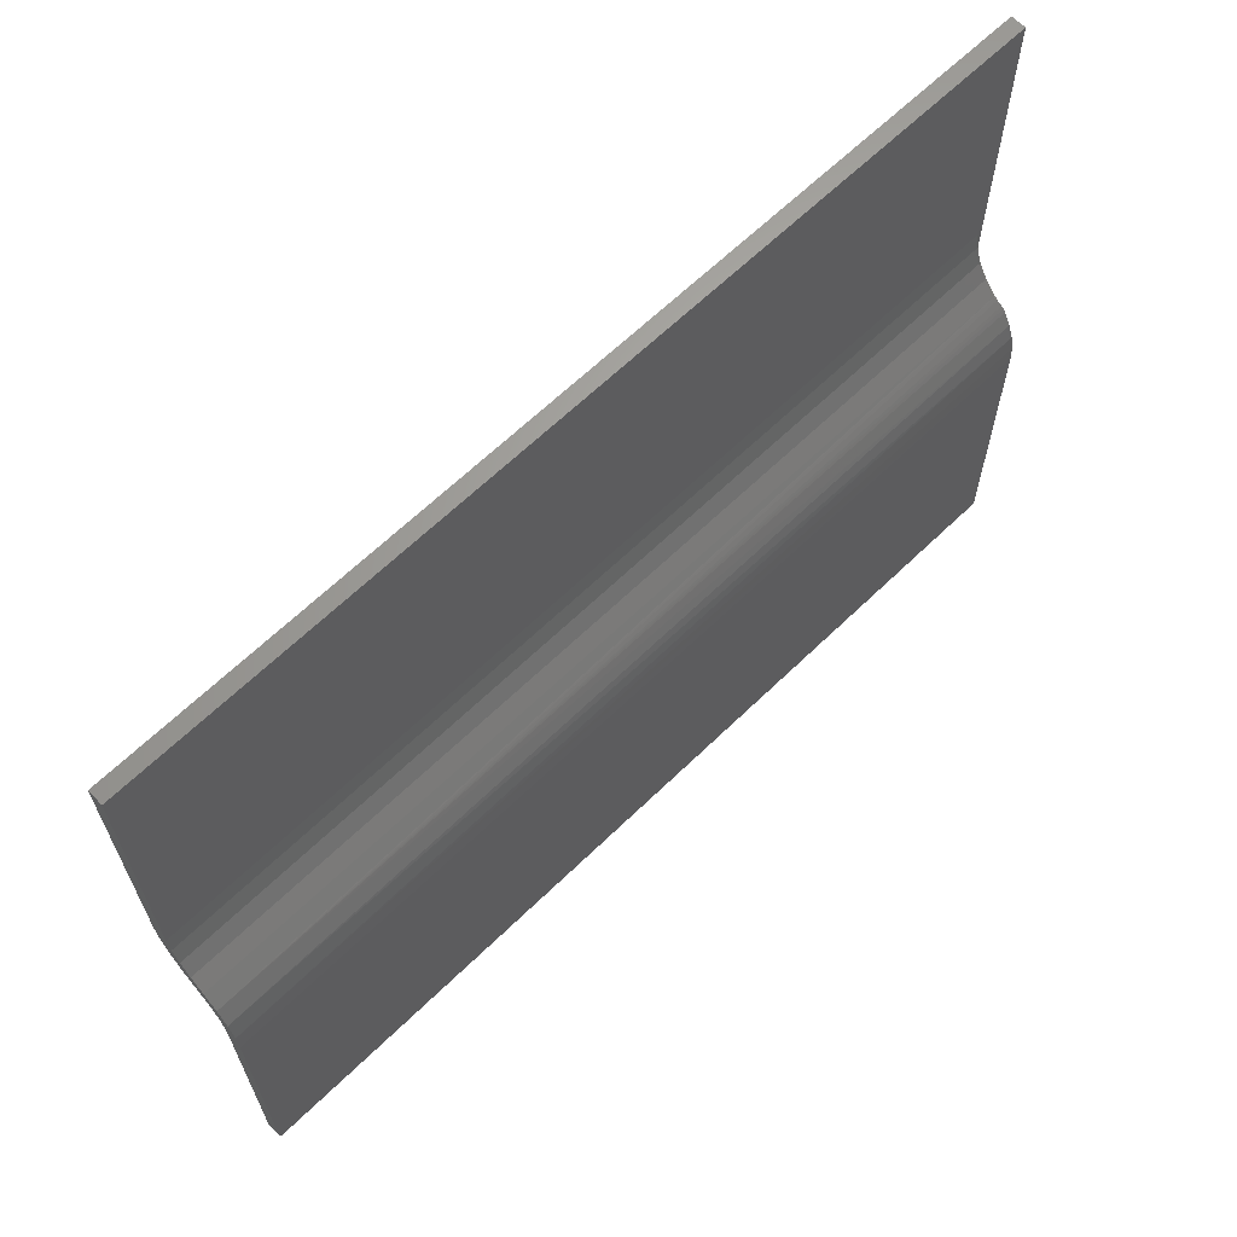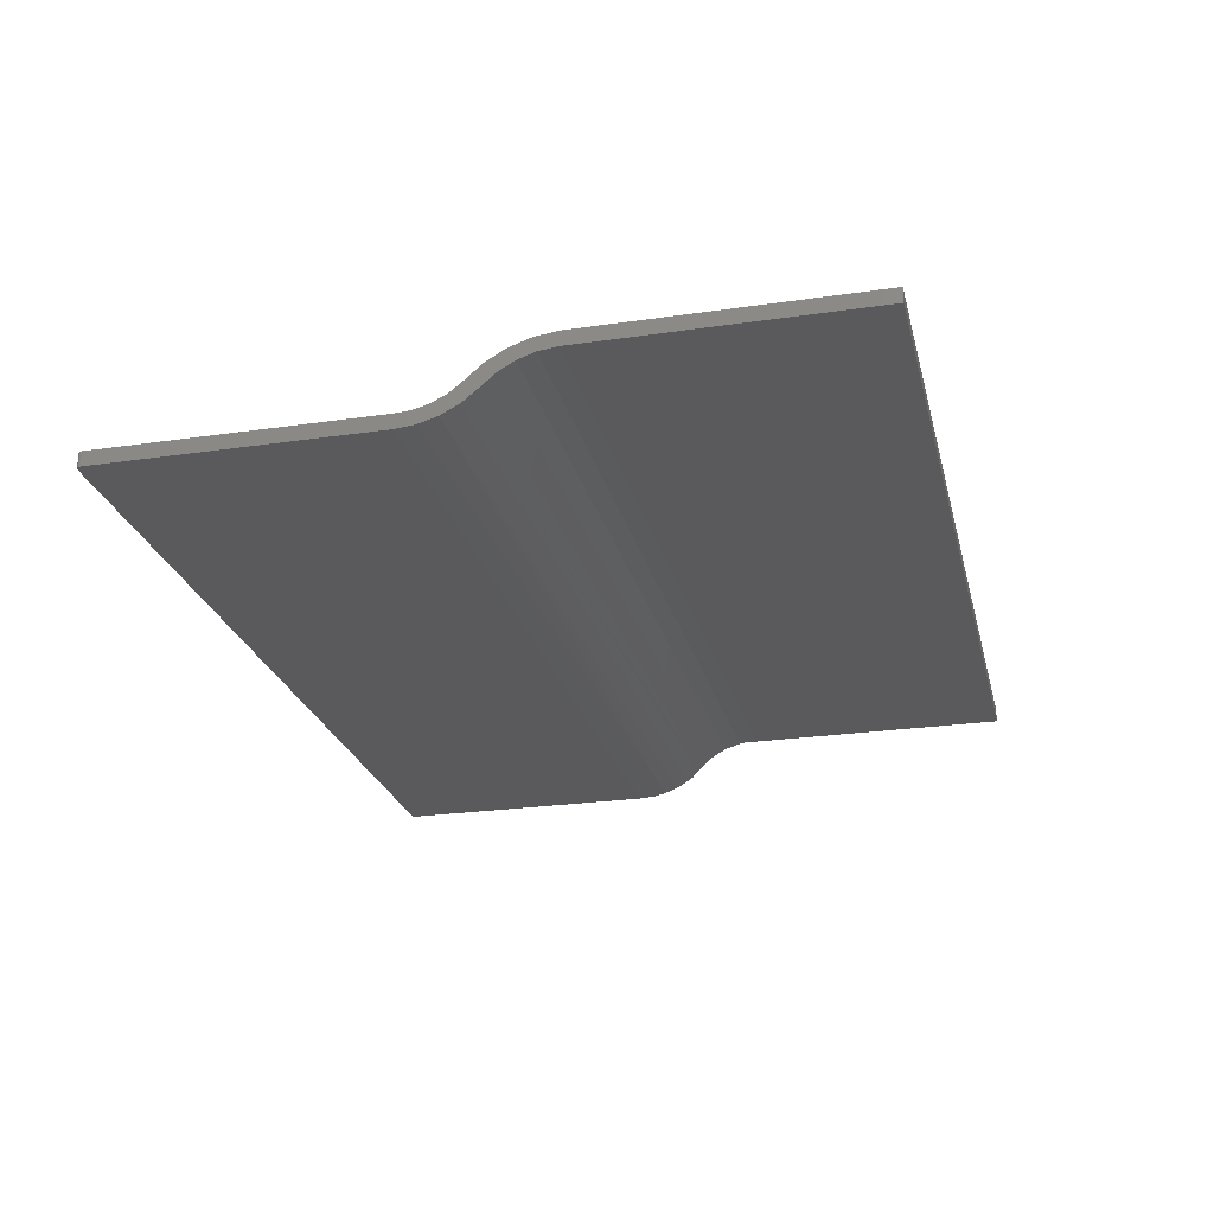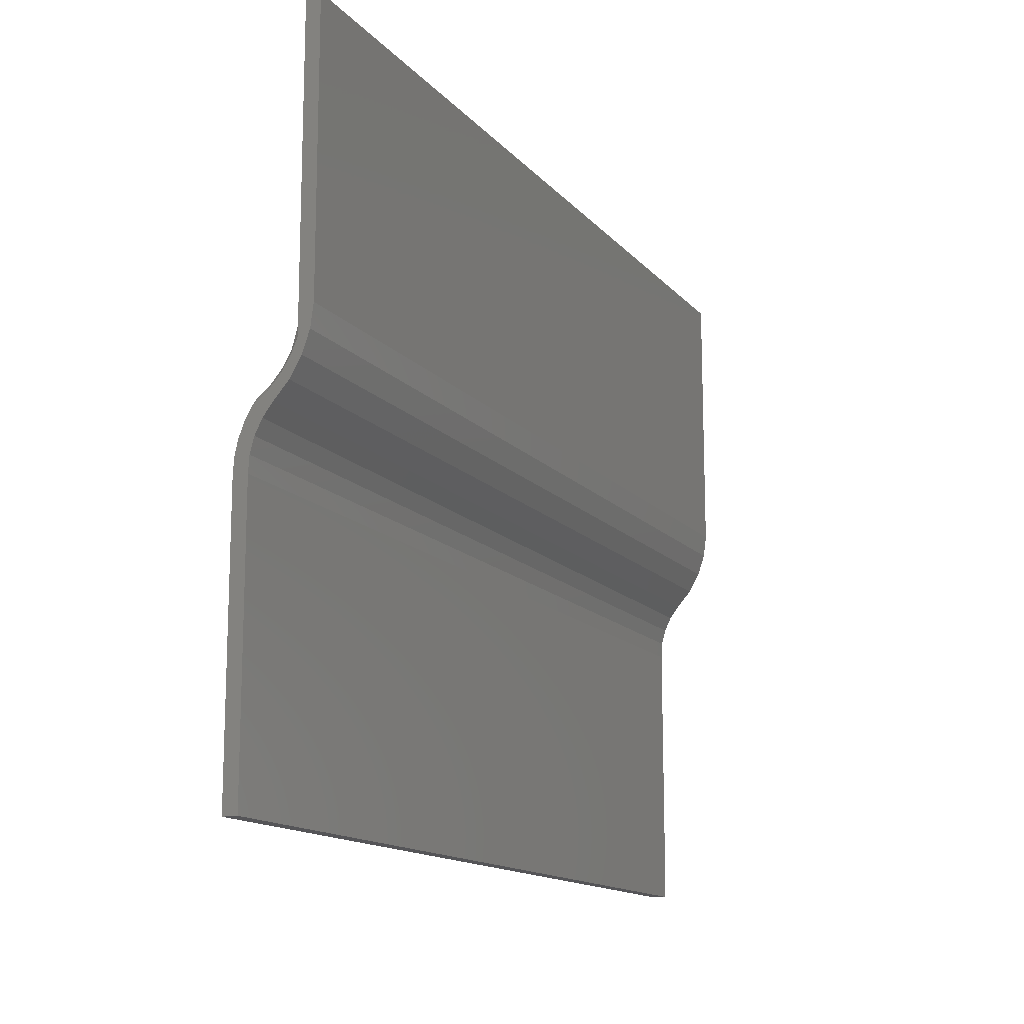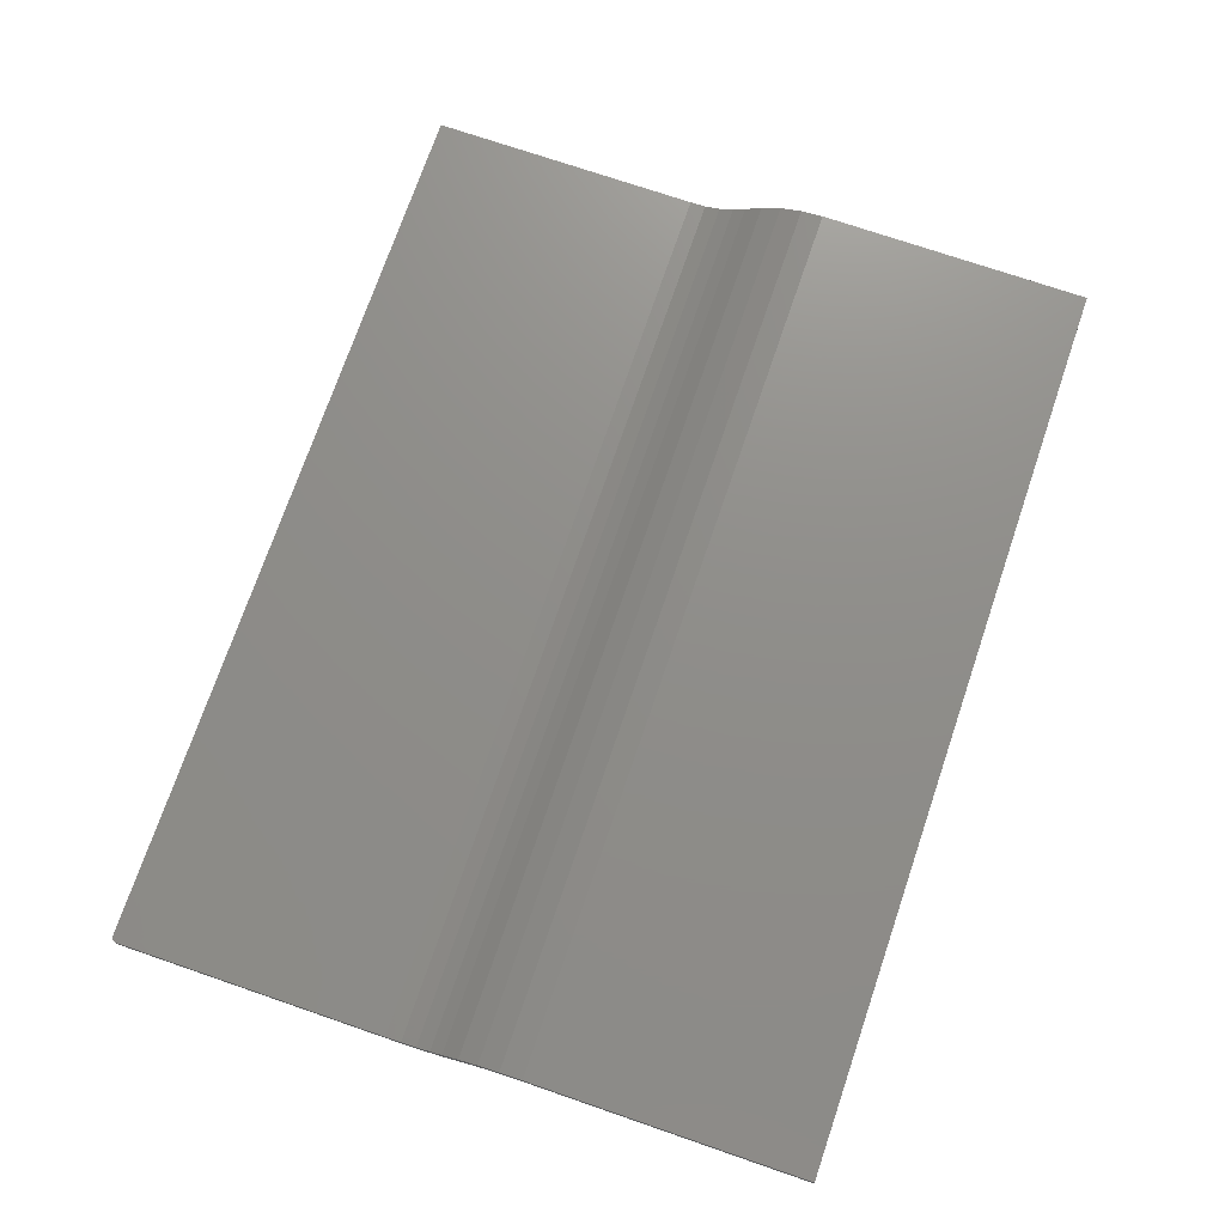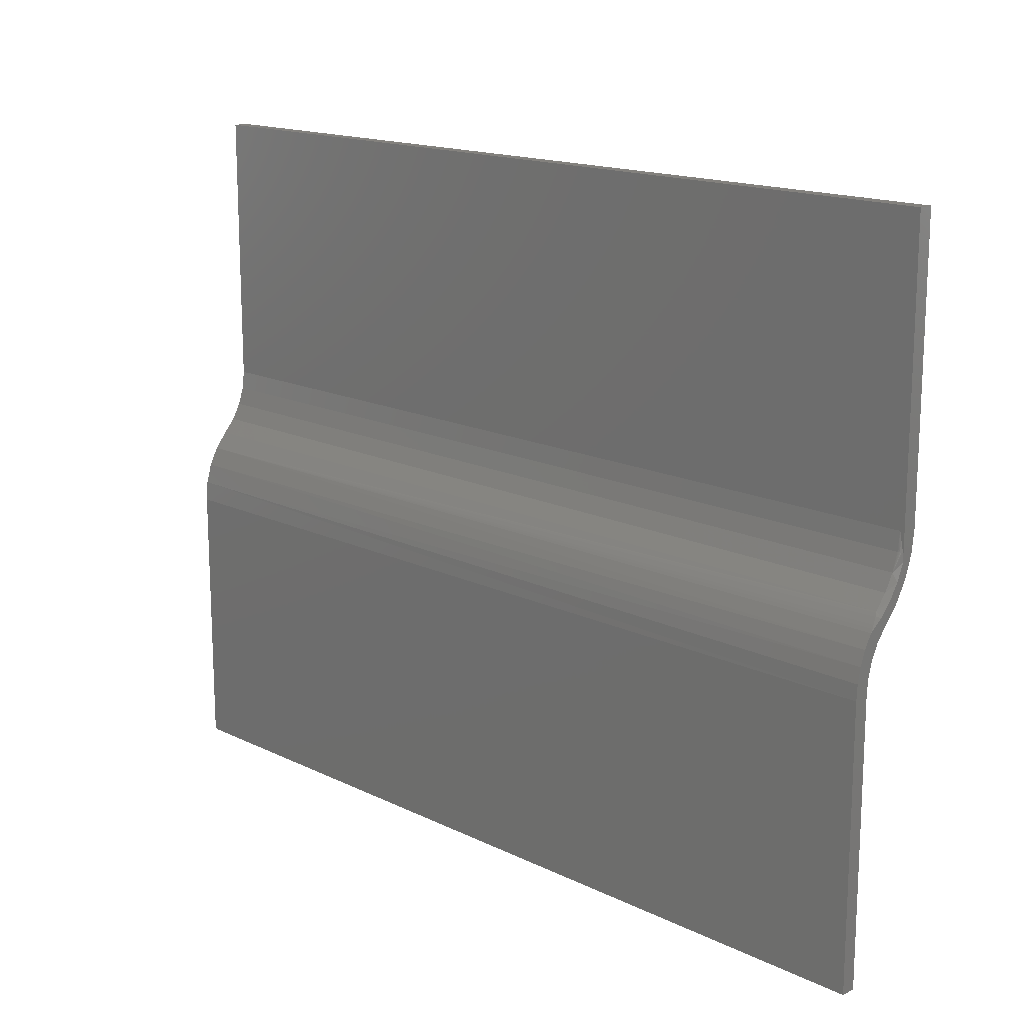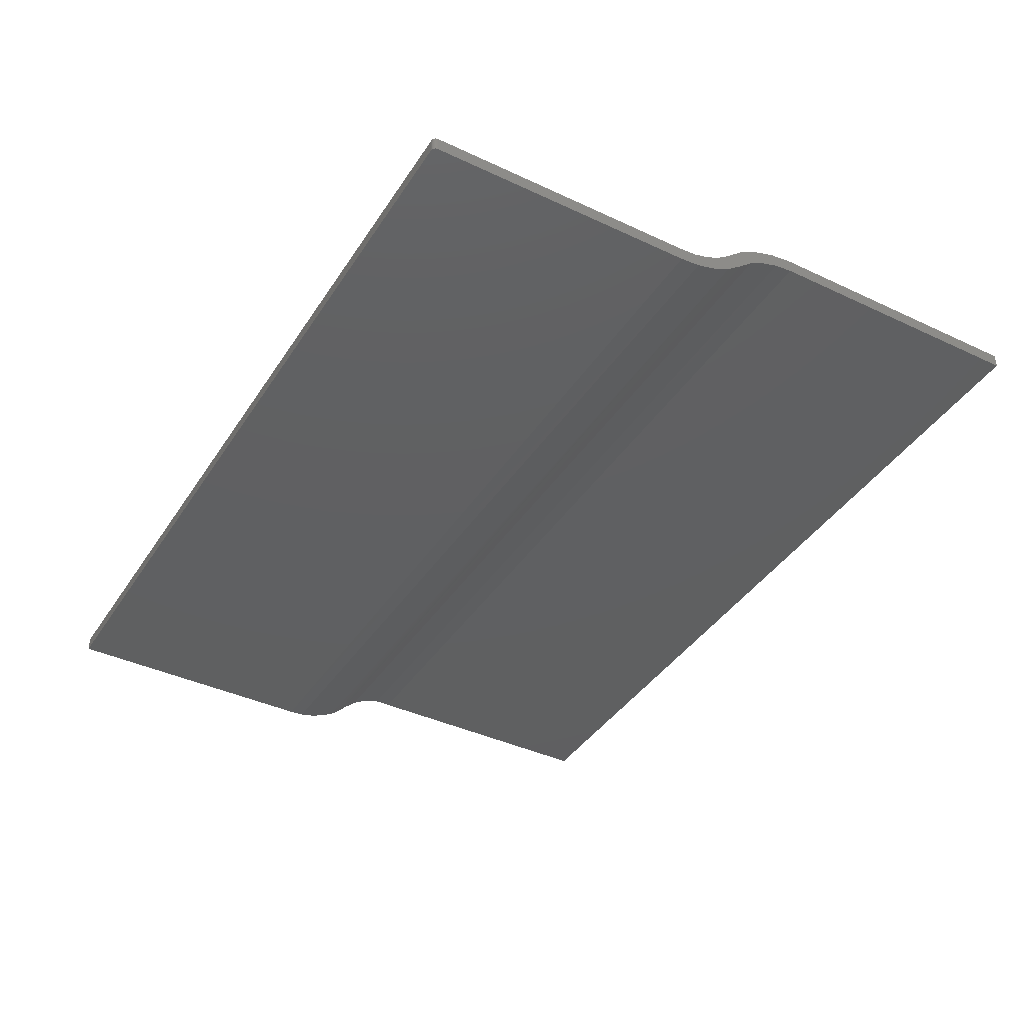
<metadata>
{"format":"stl","ext":"stl","renderer":"f3d","projection":"perspective","resolution":1024,"background":"white","views":[{"elev":64.5,"azim":135.7,"up":"+Y"},{"elev":-24.5,"azim":103.5,"up":"+Z"},{"elev":-14.2,"azim":-64.6,"up":"+Y"},{"elev":73.6,"azim":108.9,"up":"+Z"},{"elev":15.8,"azim":-134.7,"up":"+Y"},{"elev":-40.3,"azim":60.0,"up":"+Z"}]}
</metadata>
<code>
# stl→obj: 75 verts, 146 faces
v 0.7578 -0.5703 -0.04688
v 0.7578 -0.08217 -0.04399
v 0.7578 -0.5703 -0.02253
v 0.7578 -0.1156 -0.04688
v 0.7578 0.1156 0.07484
v 0.7578 0.07829 0.06987
v 0.7578 0.5781 0.07484
v 0.7578 0.08516 0.04671
v 0.7578 0.01003 0.03885
v 0.7578 0.05601 0.03705
v 0.7578 0.02931 0.02189
v 0.7578 -0.01826 0.01398
v 0.7578 -0.02013 -0.01917
v 0.7578 -0.03941 -0.002209
v 0.7578 -0.06331 -0.01396
v 0.7578 -0.08904 -0.02082
v 0.7578 -0.04993 -0.03464
v 0.7578 0.006086 0.001809
v 0.7578 0.04263 0.05772
v 0.7578 0.1156 0.05049
v 0.7578 0.5781 0.05049
v 0.7578 -0.1156 -0.02253
v -0.7578 -0.5781 -0.02253
v -0.7578 -0.5781 -0.04688
v 0.75 -0.5781 -0.02253
v 0.75 -0.5781 -0.04688
v -0.7578 -0.1156 -0.02253
v 0.7515 -0.578 -0.02253
v 0.753 -0.5775 -0.02253
v 0.7543 -0.5768 -0.02253
v 0.7555 -0.5758 -0.02253
v 0.7565 -0.5747 -0.02253
v 0.7572 -0.5733 -0.02253
v 0.7577 -0.5718 -0.02253
v 0.7543 -0.5768 -0.04688
v 0.7565 -0.5747 -0.04688
v 0.7555 -0.5758 -0.04688
v -0.7578 -0.1156 -0.04688
v 0.753 -0.5775 -0.04688
v 0.7515 -0.578 -0.04688
v 0.7577 -0.5718 -0.04688
v 0.7572 -0.5733 -0.04688
v -0.7578 0.5781 0.05049
v -0.7578 0.5781 0.07484
v -0.7578 -0.08904 -0.02082
v -0.7578 -0.04199 -0.03123
v -0.7578 0.01003 0.03885
v -0.7578 0.04281 0.03931
v -0.7578 0.0186 0.02366
v -0.7578 -0.0904 -0.04532
v -0.7578 0.06938 0.05049
v -0.7578 0.04263 0.05772
v -0.7578 -0.01986 -0.019
v -0.7578 -0.06331 -0.01396
v -0.7578 -0.03941 -0.002209
v -0.7578 -0.00251 0.004023
v -0.7578 -0.01826 0.01398
v -0.7578 -0.06567 -0.04006
v -0.7578 0.1156 0.07484
v -0.7578 0.07829 0.06987
v -0.75 0.05601 0.03705
v -0.75 0.02931 0.02189
v -0.75 0.006086 0.001809
v -0.75 0.08516 0.04671
v -0.75 0.1156 0.05049
v -0.7574 -0.01444 -0.01531
v -0.7564 -0.009447 -0.01163
v -0.7533 -9.847e-05 -0.003935
v -0.7513 0.004613 0.0003895
v -0.7512 0.113 0.05049
v -0.7567 0.08468 0.05049
v -0.7515 0.08496 0.04681
v -0.7555 0.08448 0.0489
v -0.7543 0.0847 0.04795
v -0.753 0.08486 0.04725
f 1 2 3
f 1 4 2
f 5 6 7
f 8 9 10
f 11 10 9
f 12 11 9
f 13 14 15
f 15 16 13
f 17 13 16
f 18 11 12
f 18 12 14
f 18 14 13
f 19 9 8
f 19 8 20
f 19 20 21
f 19 21 7
f 19 7 6
f 3 2 22
f 22 2 17
f 22 17 16
f 23 24 25
f 25 24 26
f 25 27 23
f 28 29 30
f 28 30 31
f 28 31 32
f 28 32 33
f 28 33 34
f 28 34 3
f 22 27 25
f 22 25 28
f 22 28 3
f 35 36 37
f 26 24 38
f 4 36 35
f 4 35 39
f 4 39 40
f 4 40 26
f 4 26 38
f 36 4 1
f 36 1 41
f 36 41 42
f 25 26 28
f 28 26 40
f 28 40 29
f 29 40 39
f 29 39 30
f 30 39 35
f 30 35 31
f 31 35 37
f 31 37 32
f 32 37 36
f 32 36 33
f 33 36 42
f 33 42 34
f 34 42 41
f 34 41 3
f 3 41 1
f 43 44 21
f 21 44 7
f 45 46 27
f 47 48 49
f 24 50 38
f 51 48 47
f 51 47 52
f 51 52 43
f 53 46 45
f 53 45 54
f 53 54 55
f 53 55 56
f 57 47 49
f 57 49 56
f 57 56 55
f 23 27 46
f 23 46 58
f 23 58 50
f 23 50 24
f 59 44 60
f 60 44 43
f 60 43 52
f 61 11 62
f 62 11 18
f 62 18 63
f 11 61 10
f 10 61 64
f 10 64 8
f 8 64 65
f 8 65 20
f 58 46 17
f 17 2 58
f 13 17 46
f 13 46 53
f 13 53 66
f 13 66 67
f 13 67 68
f 13 68 69
f 13 69 63
f 13 63 18
f 4 38 2
f 2 38 50
f 2 50 58
f 43 21 20
f 43 20 65
f 43 65 70
f 43 70 71
f 43 71 51
f 65 64 72
f 62 49 48
f 63 69 56
f 63 56 49
f 63 49 62
f 61 62 48
f 61 48 51
f 61 51 71
f 61 71 73
f 61 73 74
f 61 74 75
f 61 75 72
f 61 72 64
f 68 67 66
f 68 66 53
f 68 53 56
f 68 56 69
f 70 65 72
f 70 72 75
f 70 75 74
f 70 74 73
f 70 73 71
f 54 14 55
f 55 14 12
f 55 12 57
f 14 54 15
f 15 54 45
f 15 45 16
f 16 45 27
f 16 27 22
f 57 12 47
f 47 12 9
f 47 9 52
f 52 9 19
f 52 19 60
f 60 19 6
f 60 6 59
f 59 6 5
f 44 59 7
f 7 59 5

</code>
